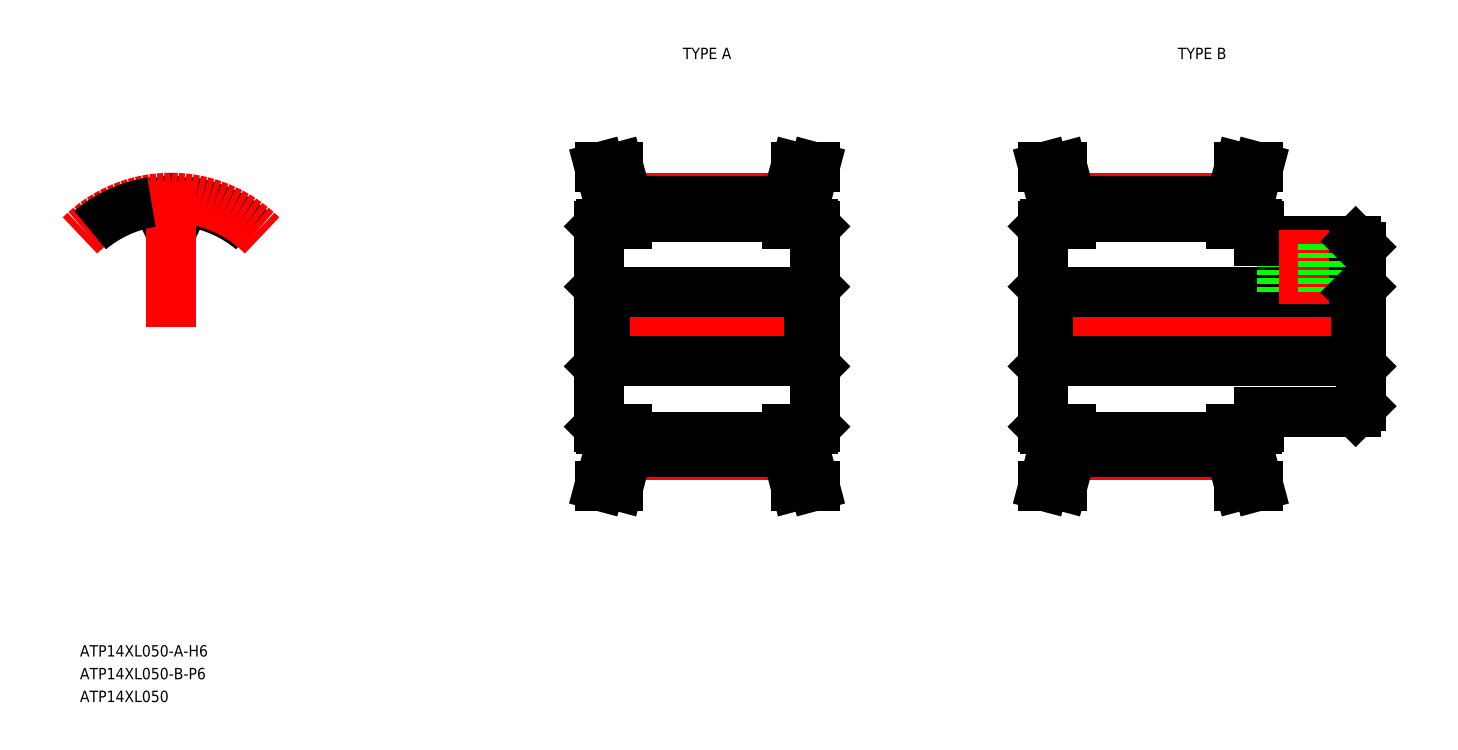
<metadata>
{"format":"dxf","ext":"dxf","renderer":"ezdxf+matplotlib","layout":"modelspace","background":"white","min_lineweight":24,"dpi":150}
</metadata>
<code>
0
SECTION
2
ENTITIES
0
TEXT
8
0
10
78.02
20
72.99
30
0
40
1
1
ATP14XL050-A-H6
7
MISUMI
0
LINE
8
CENTER
10
122.1
20
102
30
0
11
144.1
21
102
31
0
0
LINE
8
CENTER
10
126.1
20
90.67
30
0
11
140.1
21
90.67
31
0
0
LINE
8
CENTER
10
126.1
20
113.3
30
0
11
140.1
21
113.3
31
0
0
LINE
8
0
10
126.1
20
113.1
30
0
11
140.1
21
113.1
31
0
0
LINE
8
0
10
126.1
20
92.33
30
0
11
140.1
21
92.33
31
0
0
LINE
8
0
10
126.1
20
111.7
30
0
11
140.1
21
111.7
31
0
0
LINE
8
0
10
126.1
20
90.93
30
0
11
140.1
21
90.93
31
0
0
LINE
8
0
10
124.1
20
105
30
0
11
142.1
21
105
31
0
0
LINE
8
0
10
124.1
20
98.99
30
0
11
142.1
21
98.99
31
0
0
LINE
8
0
10
123.6
20
93.19
30
0
11
123.6
21
110.8
31
0
0
LINE
8
0
10
124.1
20
105
30
0
11
124.1
21
98.99
31
0
0
LINE
8
0
10
126.1
20
90.93
30
0
11
125.3
21
87.99
31
0
0
LINE
8
0
10
124.5
20
91.14
30
0
11
123.7
21
87.99
31
0
0
LINE
8
0
10
123.7
20
87.99
30
0
11
125.3
21
87.99
31
0
0
LINE
8
0
10
123.8
20
92.99
30
0
11
126.1
21
92.99
31
0
0
LINE
8
0
10
123.6
20
93.19
30
0
11
123.8
21
92.99
31
0
0
LINE
8
0
10
124.5
20
92.99
30
0
11
124.5
21
91.14
31
0
0
LINE
8
0
10
126.1
20
90.93
30
0
11
126.1
21
92.99
31
0
0
LINE
8
0
10
123.6
20
98.49
30
0
11
124.1
21
98.99
31
0
0
LINE
8
0
10
126.1
20
113.1
30
0
11
125.3
21
116
31
0
0
LINE
8
0
10
124.5
20
112.8
30
0
11
123.7
21
116
31
0
0
LINE
8
0
10
123.6
20
105.5
30
0
11
124.1
21
105
31
0
0
LINE
8
0
10
123.8
20
111
30
0
11
126.1
21
111
31
0
0
LINE
8
0
10
124.5
20
111
30
0
11
124.5
21
112.8
31
0
0
LINE
8
0
10
123.6
20
110.8
30
0
11
123.8
21
111
31
0
0
LINE
8
0
10
126.1
20
111
30
0
11
126.1
21
113.1
31
0
0
LINE
8
0
10
123.7
20
116
30
0
11
125.3
21
116
31
0
0
ARC
8
0
10
85.77
20
112.3
30
0
40
0.61
50
205
51
271.4
0
ARC
8
0
10
86.28
20
112.3
30
0
40
0.61
50
268.6
51
335
0
ARC
8
0
10
87.65
20
112.3
30
0
40
0.61
50
81.05
51
155
0
ARC
8
0
10
84.39
20
112.3
30
0
40
0.61
50
25
51
98.95
0
ARC
8
0
10
86.02
20
102
30
0
40
11.06
50
50
51
81.05
0
LINE
8
0
10
85.21
20
112
30
0
11
84.95
21
112.6
31
0
0
LINE
8
0
10
86.83
20
112
30
0
11
87.1
21
112.6
31
0
0
ARC
8
0
10
86.02
20
102
30
0
40
9.665
50
88.58
51
91.42
0
LINE
8
CENTER
10
86.02
20
102
30
0
11
86.02
21
114.8
31
0
0
ARC
8
CENTER
10
86.02
20
102
30
0
40
11.32
50
45
51
135
0
ARC
8
0
10
86.02
20
102
30
0
40
11.06
50
98.95
51
130
0
LINE
8
CENTER
10
161.1
20
102
30
0
11
192.1
21
102
31
0
0
LINE
8
CENTER
10
165.1
20
90.67
30
0
11
179.1
21
90.67
31
0
0
LINE
8
CENTER
10
165.1
20
113.3
30
0
11
179.1
21
113.3
31
0
0
LINE
8
0
10
165.1
20
113.1
30
0
11
179.1
21
113.1
31
0
0
LINE
8
0
10
165.1
20
92.33
30
0
11
179.1
21
92.33
31
0
0
LINE
8
0
10
165.1
20
111.7
30
0
11
179.1
21
111.7
31
0
0
LINE
8
0
10
165.1
20
90.93
30
0
11
179.1
21
90.93
31
0
0
LINE
8
0
10
163.1
20
105
30
0
11
190.1
21
105
31
0
0
LINE
8
0
10
163.1
20
98.99
30
0
11
190.1
21
98.99
31
0
0
LINE
8
0
10
162.6
20
93.19
30
0
11
162.6
21
110.8
31
0
0
LINE
8
0
10
163.1
20
105
30
0
11
163.1
21
98.99
31
0
0
LINE
8
0
10
165.1
20
90.93
30
0
11
164.3
21
87.99
31
0
0
LINE
8
0
10
163.5
20
91.14
30
0
11
162.7
21
87.99
31
0
0
LINE
8
0
10
162.7
20
87.99
30
0
11
164.3
21
87.99
31
0
0
LINE
8
0
10
162.8
20
92.99
30
0
11
165.1
21
92.99
31
0
0
LINE
8
0
10
162.6
20
93.19
30
0
11
162.8
21
92.99
31
0
0
LINE
8
0
10
163.5
20
92.99
30
0
11
163.5
21
91.14
31
0
0
LINE
8
0
10
165.1
20
90.93
30
0
11
165.1
21
92.99
31
0
0
LINE
8
0
10
162.6
20
98.49
30
0
11
163.1
21
98.99
31
0
0
LINE
8
0
10
165.1
20
113.1
30
0
11
164.3
21
116
31
0
0
LINE
8
0
10
163.5
20
112.8
30
0
11
162.7
21
116
31
0
0
LINE
8
0
10
162.6
20
105.5
30
0
11
163.1
21
105
31
0
0
LINE
8
0
10
162.8
20
111
30
0
11
165.1
21
111
31
0
0
LINE
8
0
10
163.5
20
111
30
0
11
163.5
21
112.8
31
0
0
LINE
8
0
10
162.6
20
110.8
30
0
11
162.8
21
111
31
0
0
LINE
8
0
10
165.1
20
111
30
0
11
165.1
21
113.1
31
0
0
LINE
8
0
10
162.7
20
116
30
0
11
164.3
21
116
31
0
0
LINE
8
0
10
190.6
20
94.99
30
0
11
190.6
21
109
31
0
0
LINE
8
0
10
190.1
20
105
30
0
11
190.1
21
98.99
31
0
0
LINE
8
0
10
180.7
20
91.14
30
0
11
181.6
21
87.99
31
0
0
LINE
8
0
10
179.1
20
90.93
30
0
11
179.9
21
87.99
31
0
0
LINE
8
0
10
181.6
20
87.99
30
0
11
179.9
21
87.99
31
0
0
LINE
8
0
10
181.6
20
94.49
30
0
11
190.1
21
94.49
31
0
0
LINE
8
0
10
179.1
20
92.99
30
0
11
181.4
21
92.99
31
0
0
LINE
8
0
10
179.1
20
90.93
30
0
11
179.1
21
92.99
31
0
0
LINE
8
0
10
180.7
20
92.99
30
0
11
180.7
21
91.14
31
0
0
LINE
8
0
10
181.6
20
93.19
30
0
11
181.6
21
94.49
31
0
0
LINE
8
0
10
181.4
20
92.99
30
0
11
181.6
21
93.19
31
0
0
LINE
8
0
10
190.1
20
94.49
30
0
11
190.6
21
94.99
31
0
0
LINE
8
0
10
190.1
20
98.99
30
0
11
190.6
21
98.49
31
0
0
LINE
8
0
10
179.1
20
113.1
30
0
11
179.9
21
116
31
0
0
LINE
8
0
10
180.7
20
112.8
30
0
11
181.6
21
116
31
0
0
LINE
8
0
10
181.6
20
109.5
30
0
11
190.1
21
109.5
31
0
0
LINE
8
0
10
184
20
105
30
0
11
184
21
109.5
31
0
0
LINE
8
0
10
183.6
20
105
30
0
11
183.6
21
109.5
31
0
0
LINE
8
0
10
179.1
20
111
30
0
11
181.4
21
111
31
0
0
LINE
8
0
10
179.1
20
111
30
0
11
179.1
21
113.1
31
0
0
LINE
8
0
10
180.7
20
111
30
0
11
180.7
21
112.8
31
0
0
LINE
8
0
10
181.6
20
109.5
30
0
11
181.6
21
110.8
31
0
0
LINE
8
0
10
181.6
20
110.8
30
0
11
181.4
21
111
31
0
0
LINE
8
CENTER
10
185.6
20
104
30
0
11
185.6
21
110.5
31
0
0
LINE
8
0
10
187.6
20
105
30
0
11
187.6
21
109.5
31
0
0
LINE
8
0
10
187.2
20
105
30
0
11
187.2
21
109.5
31
0
0
LINE
8
0
10
190.1
20
105
30
0
11
190.6
21
105.5
31
0
0
LINE
8
0
10
190.6
20
109
30
0
11
190.1
21
109.5
31
0
0
LINE
8
0
10
181.6
20
116
30
0
11
179.9
21
116
31
0
0
LINE
8
0
10
142.6
20
93.19
30
0
11
142.6
21
110.8
31
0
0
LINE
8
0
10
142.1
20
105
30
0
11
142.1
21
98.99
31
0
0
LINE
8
0
10
140.1
20
90.93
30
0
11
140.9
21
87.99
31
0
0
LINE
8
0
10
141.7
20
91.14
30
0
11
142.6
21
87.99
31
0
0
LINE
8
0
10
142.6
20
87.99
30
0
11
140.9
21
87.99
31
0
0
LINE
8
0
10
142.4
20
92.99
30
0
11
140.1
21
92.99
31
0
0
LINE
8
0
10
142.6
20
93.19
30
0
11
142.4
21
92.99
31
0
0
LINE
8
0
10
141.7
20
92.99
30
0
11
141.7
21
91.14
31
0
0
LINE
8
0
10
140.1
20
90.93
30
0
11
140.1
21
92.99
31
0
0
LINE
8
0
10
142.6
20
98.49
30
0
11
142.1
21
98.99
31
0
0
LINE
8
0
10
140.1
20
113.1
30
0
11
140.9
21
116
31
0
0
LINE
8
0
10
141.7
20
112.8
30
0
11
142.6
21
116
31
0
0
LINE
8
0
10
142.6
20
105.5
30
0
11
142.1
21
105
31
0
0
LINE
8
0
10
142.4
20
111
30
0
11
140.1
21
111
31
0
0
LINE
8
0
10
141.7
20
111
30
0
11
141.7
21
112.8
31
0
0
LINE
8
0
10
142.6
20
110.8
30
0
11
142.4
21
111
31
0
0
LINE
8
0
10
140.1
20
111
30
0
11
140.1
21
113.1
31
0
0
LINE
8
0
10
142.6
20
116
30
0
11
140.9
21
116
31
0
0
TEXT
8
0
10
78.02
20
70.99
30
0
40
1
1
ATP14XL050-B-P6
7
MISUMI
0
TEXT
8
0
10
78.02
20
68.99
30
0
40
1
1
ATP14XL050
7
MISUMI
0
TEXT
8
0
10
130.3
20
125.5
30
0
40
1
1
TYPE A
7
MISUMI
72
     1
11
133.1
21
126
31
0
73
     2
0
TEXT
8
0
10
173.8
20
125.5
30
0
40
1
1
TYPE B
7
MISUMI
72
     1
11
176.6
21
126
31
0
73
     2
0
ENDSEC
0
EOF

</code>
